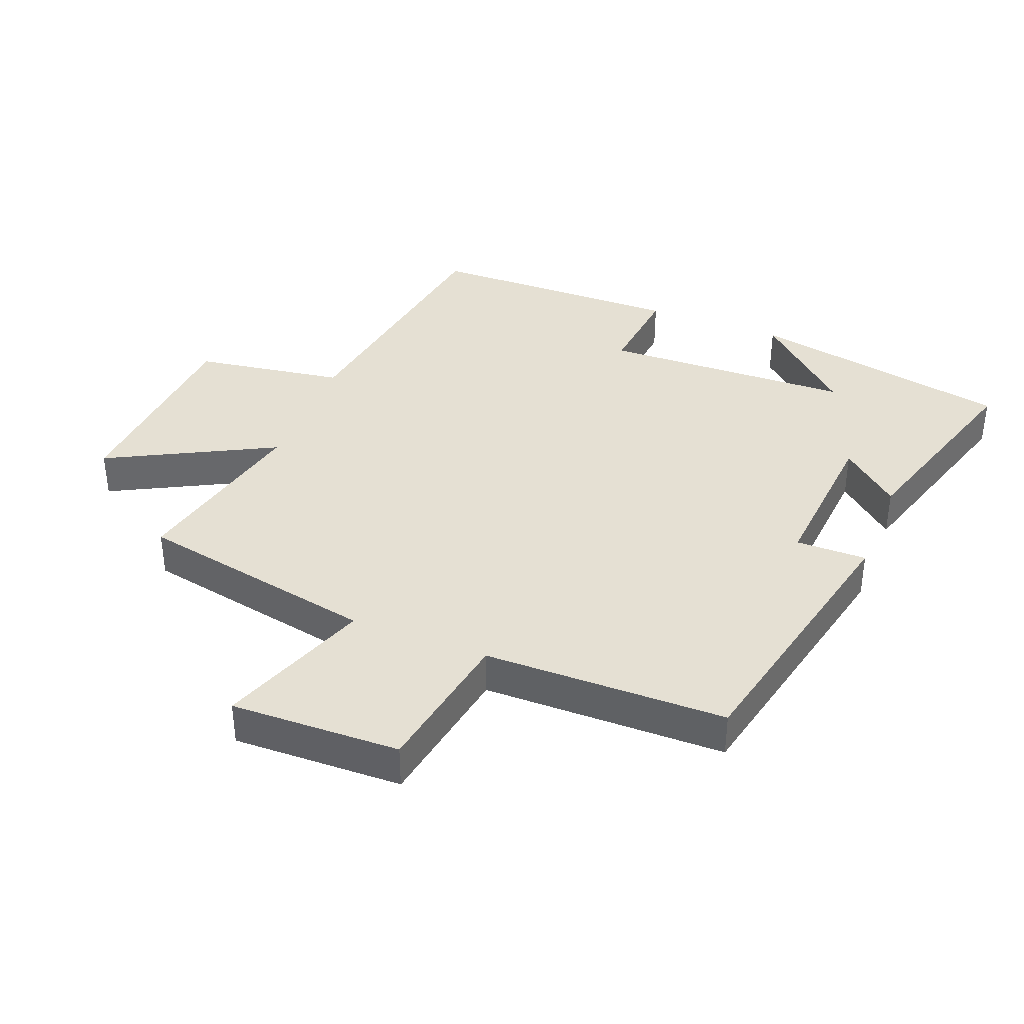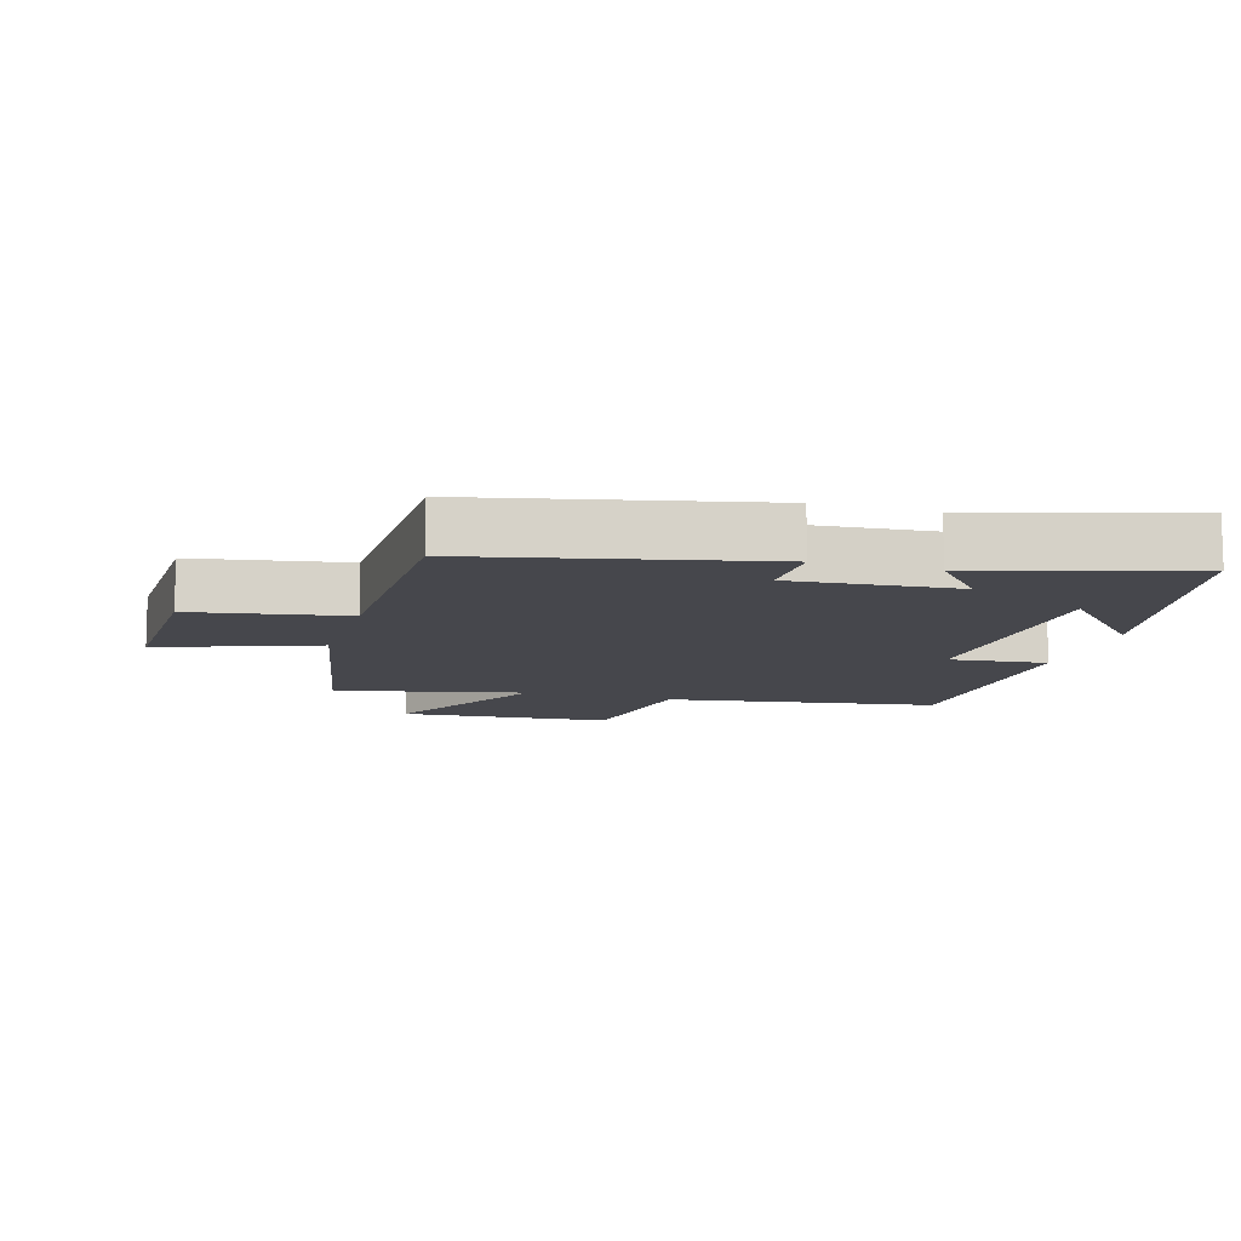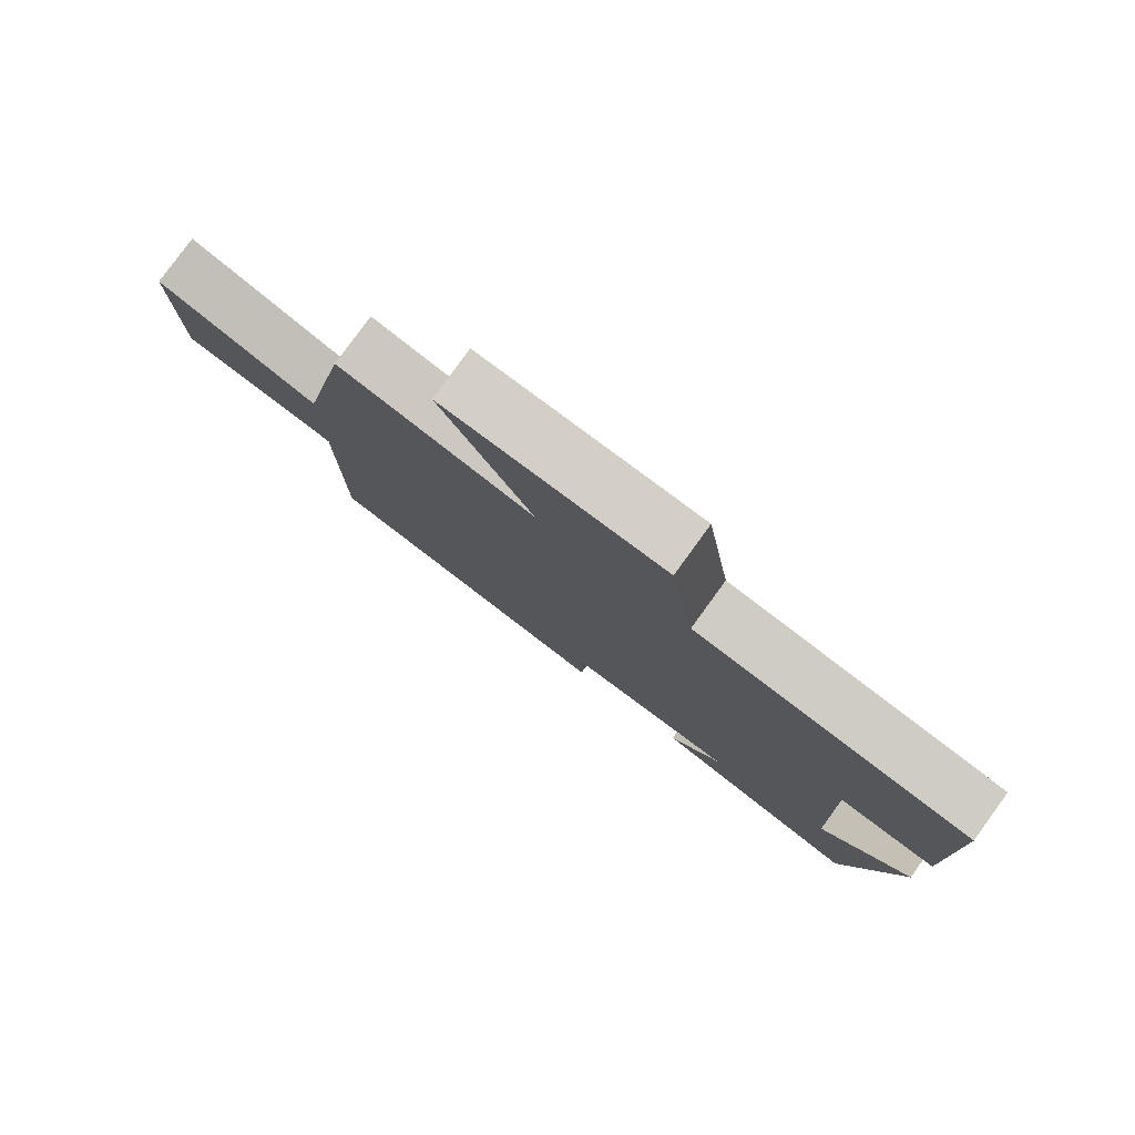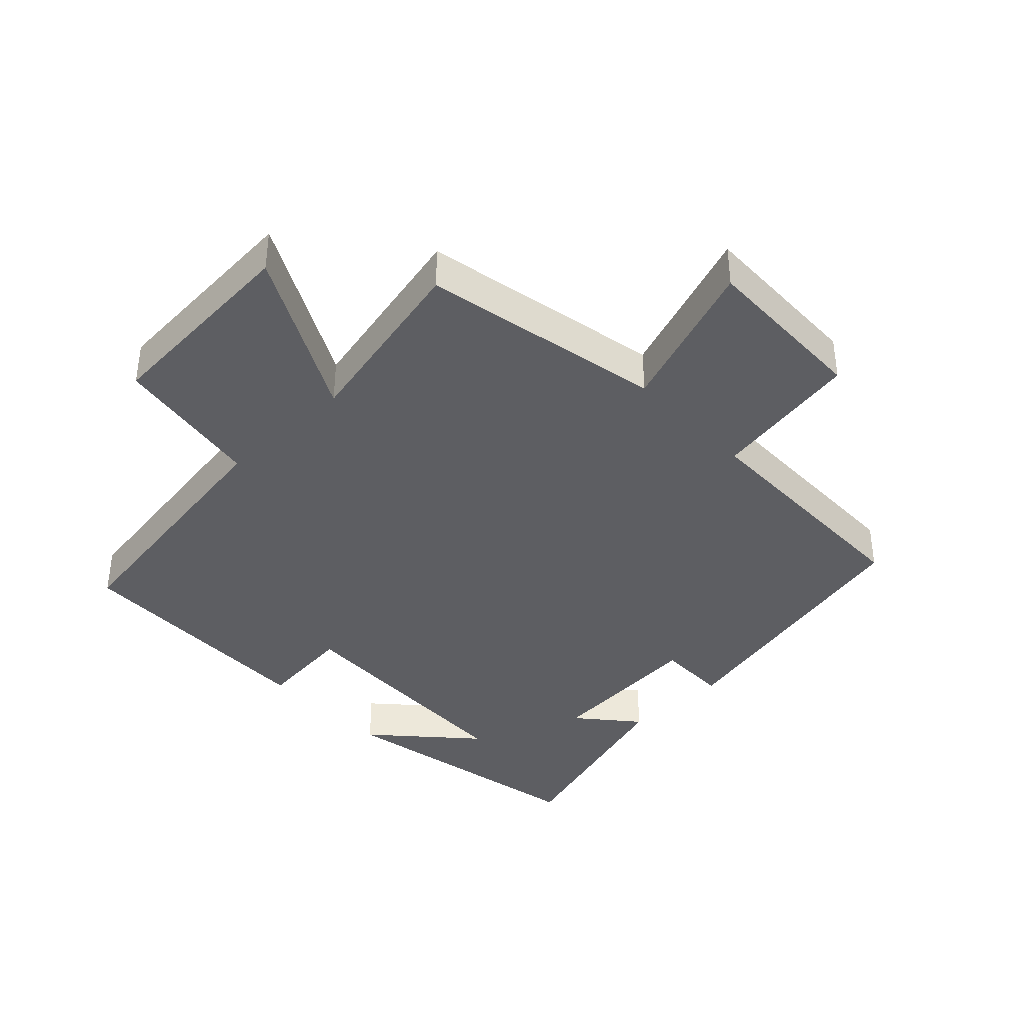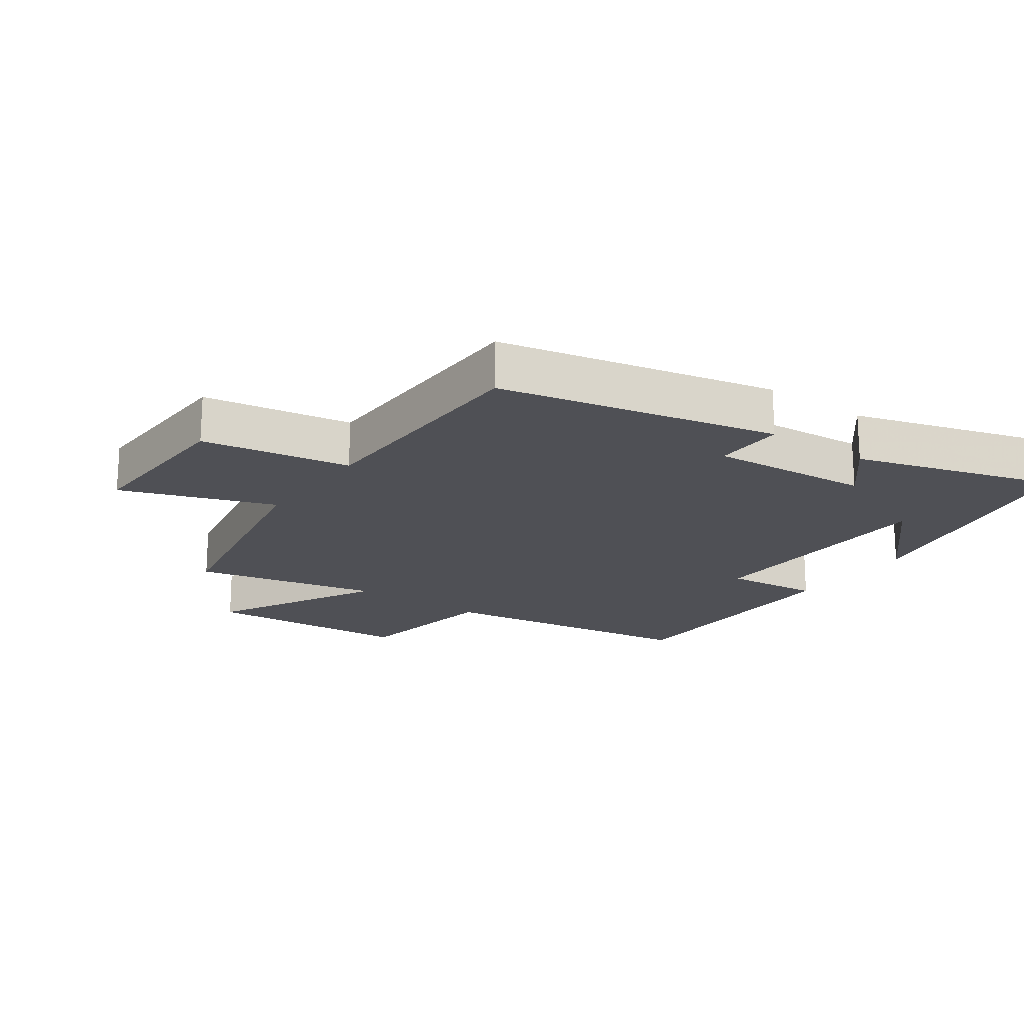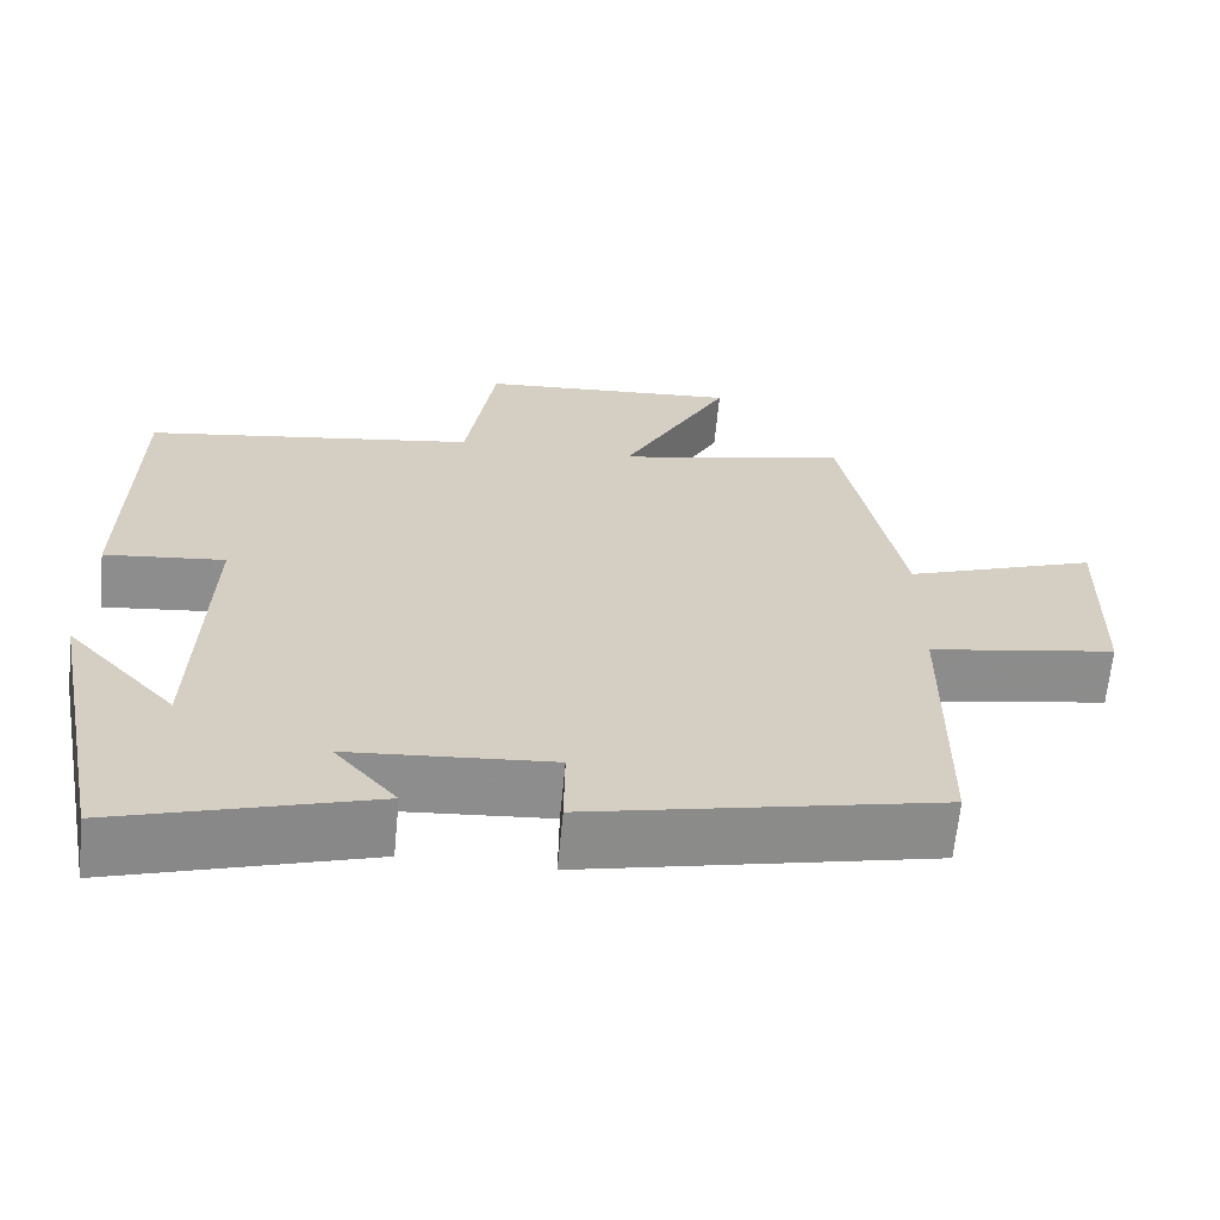
<metadata>
{"format":"obj","ext":"obj","renderer":"f3d","projection":"perspective","resolution":1024,"background":"white","views":[{"elev":38.0,"azim":111.4,"up":"+Y"},{"elev":-10.9,"azim":163.4,"up":"+Y"},{"elev":79.8,"azim":-144.0,"up":"+Z"},{"elev":-38.9,"azim":43.4,"up":"+Y"},{"elev":-19.4,"azim":144.2,"up":"+Y"},{"elev":-64.8,"azim":-5.5,"up":"+Z"}]}
</metadata>
<code>
v -0.494 0.07 0.436
v -0.084 0.07 0.5
v -0.048 0.07 0.733
v 0.274 0.07 0.757
v 0.14 0.07 0.5
v 0.426 0.07 0.565
v 0.5 0.07 0.191
v 0.737 0.07 0.277
v 0.731 0.07 0.013
v 0.5 0.07 -0.027
v 0.497 0.07 -0.404
v 0.066 0.07 -0.5
v 0.067 0.07 -0.39
v -0.183 0.07 -0.41
v -0.106 0.07 -0.5
v -0.42 0.07 -0.596
v -0.5 0.07 -0.187
v -0.364 0.07 -0.335
v -0.352 0.07 0.053
v -0.5 0.07 0.037
v -0.494 0 0.436
v -0.084 0 0.5
v -0.048 0 0.733
v 0.274 0 0.757
v 0.14 0 0.5
v 0.426 0 0.565
v 0.5 0 0.191
v 0.737 0 0.277
v 0.731 0 0.013
v 0.5 0 -0.027
v 0.497 0 -0.404
v 0.066 0 -0.5
v 0.067 0 -0.39
v -0.183 0 -0.41
v -0.106 0 -0.5
v -0.42 0 -0.596
v -0.5 0 -0.187
v -0.364 0 -0.335
v -0.352 0 0.053
v -0.5 0 0.037
f 19 20 1 2
f 18 19 2
f 16 17 18
f 14 15 16 18
f 13 14 18 2
f 10 11 12 13
f 10 13 2 3
f 7 8 9 10
f 5 6 7 10
f 5 10 3
f 3 4 5
f 22 21 40 39
f 22 39 38
f 38 37 36
f 38 36 35 34
f 22 38 34 33
f 33 32 31 30
f 23 22 33 30
f 30 29 28 27
f 30 27 26 25
f 23 30 25
f 25 24 23
f 1 21 22 2
f 2 22 23 3
f 3 23 24 4
f 4 24 25 5
f 5 25 26 6
f 6 26 27 7
f 7 27 28 8
f 8 28 29 9
f 9 29 30 10
f 10 30 31 11
f 11 31 32 12
f 12 32 33 13
f 13 33 34 14
f 14 34 35 15
f 15 35 36 16
f 16 36 37 17
f 17 37 38 18
f 18 38 39 19
f 19 39 40 20
f 20 40 21 1

</code>
